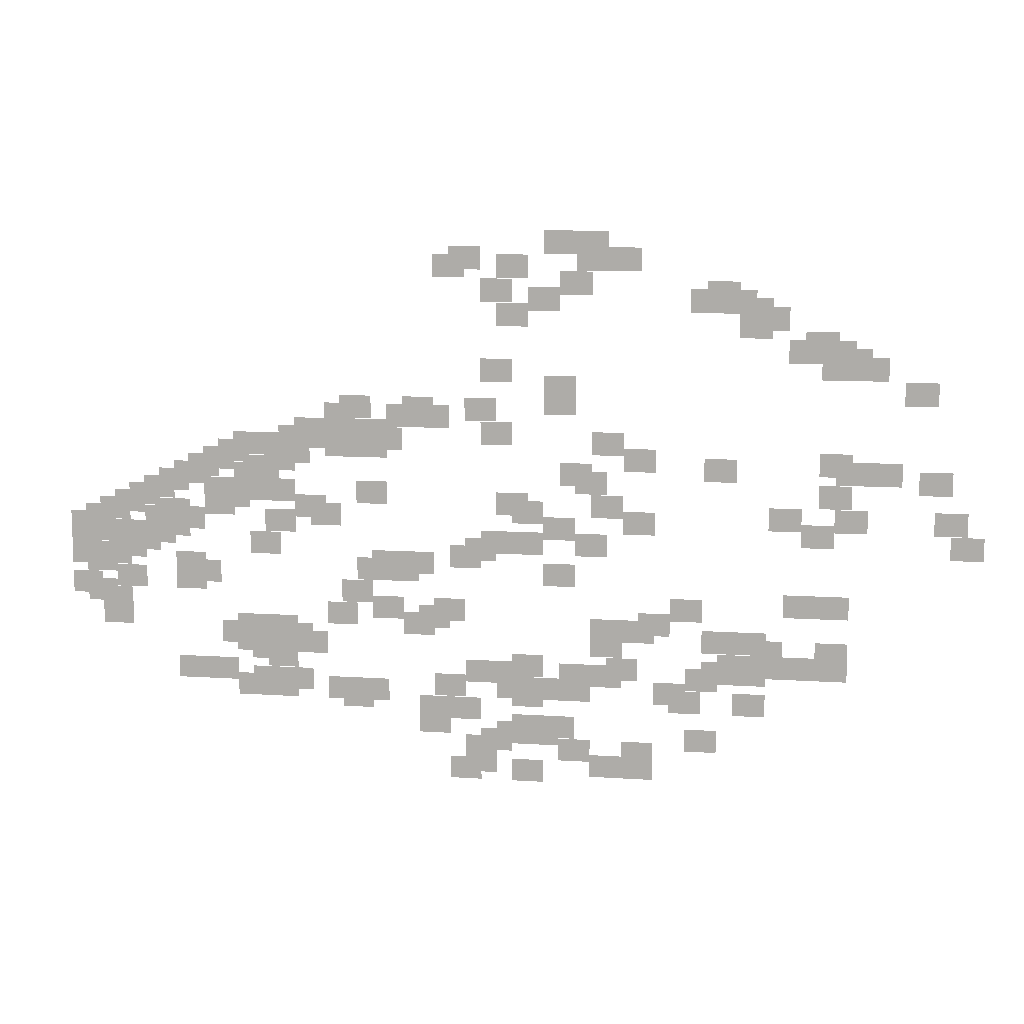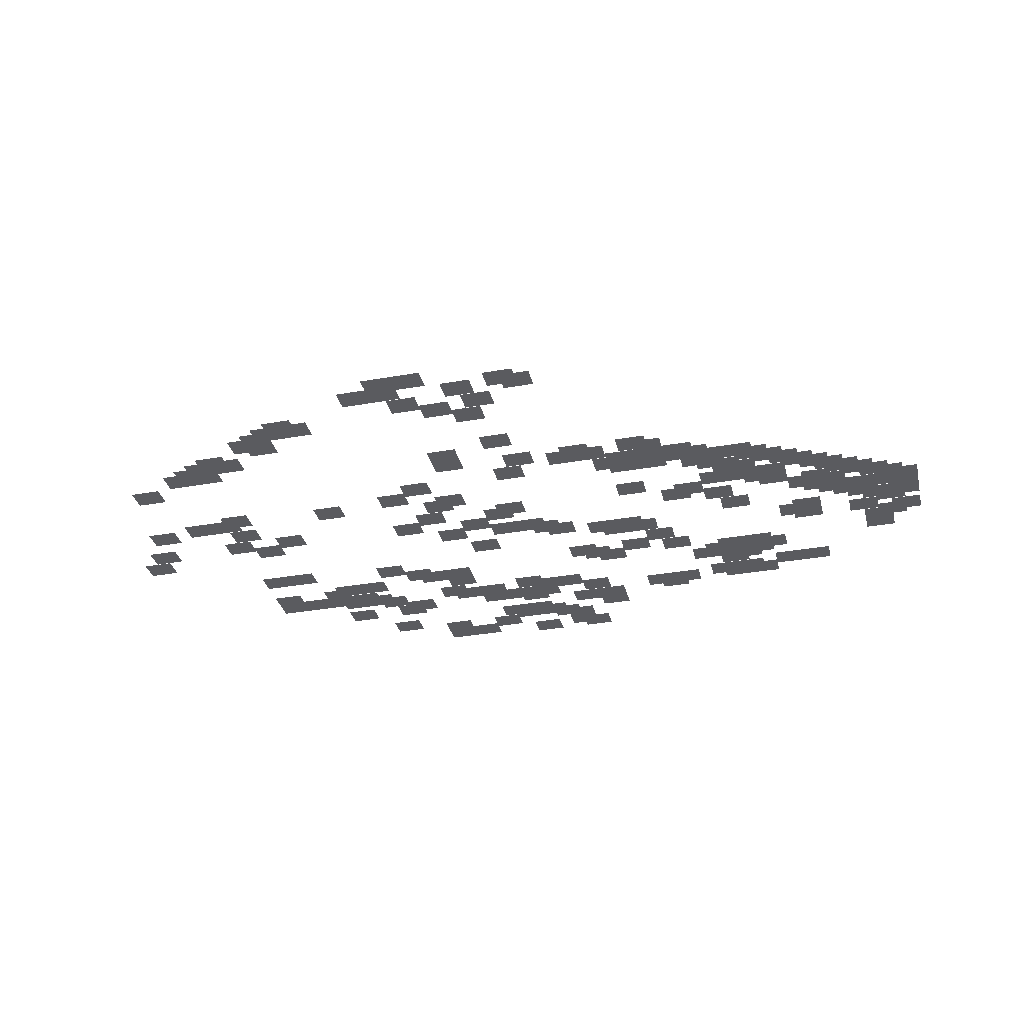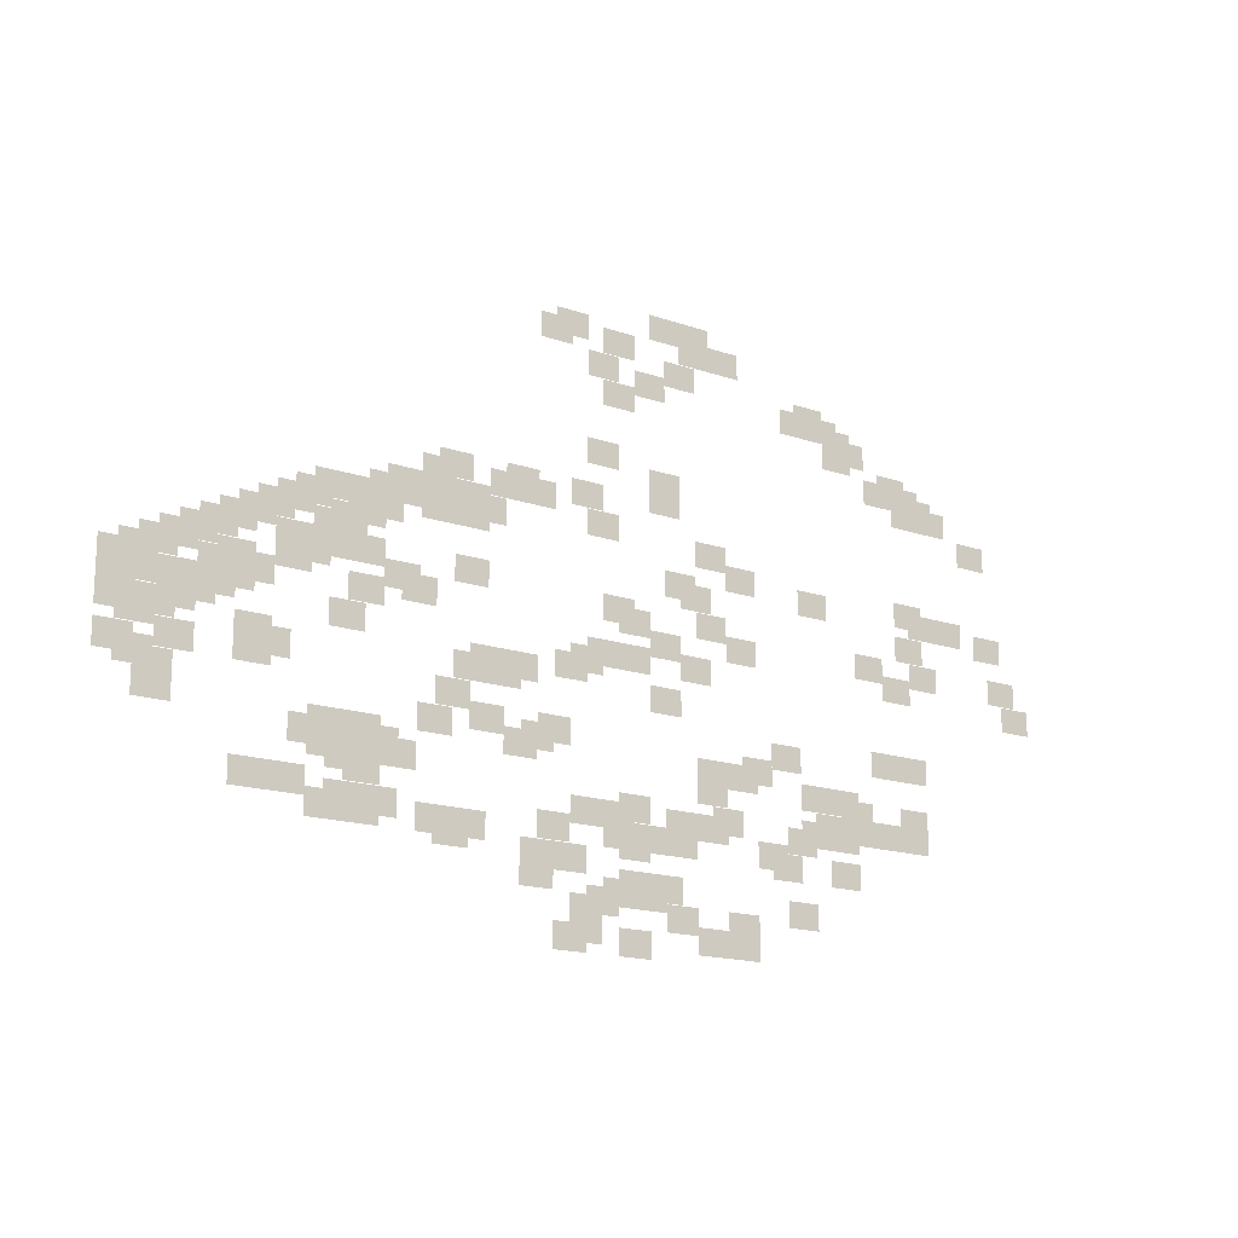
<metadata>
{"format":"obj","ext":"obj","renderer":"f3d","projection":"perspective","resolution":1024,"background":"white","views":[{"elev":10.8,"azim":9.3,"up":"+Y"},{"elev":-33.2,"azim":-166.3,"up":"+Z"},{"elev":-16.4,"azim":-35.3,"up":"+Y"}]}
</metadata>
<code>
v -1989 -1968 0
v -2086 -1968 0
v -2086 -1898 0
v -1989 -1898 0
v -1795 -1872 0
v -1892 -1872 0
v -1892 -1802 0
v -1795 -1802 0
v -2086 -1968 0
v -2183 -1968 0
v -2183 -1898 0
v -2086 -1898 0
v -1989 -1920 0
v -2086 -1920 0
v -2086 -1850 0
v -1989 -1850 0
v -1650 -1752 0
v -1747 -1752 0
v -1747 -1682 0
v -1650 -1682 0
v -1407 -1632 0
v -1504 -1632 0
v -1504 -1562 0
v -1407 -1562 0
v -1504 -1632 0
v -1601 -1632 0
v -1601 -1562 0
v -1504 -1562 0
v -1407 -1584 0
v -1504 -1584 0
v -1504 -1514 0
v -1407 -1514 0
v -2329 -1992 0
v -2426 -1992 0
v -2426 -1922 0
v -2329 -1922 0
v -2183 -1920 0
v -2280 -1920 0
v -2280 -1850 0
v -2183 -1850 0
v -1844 -1752 0
v -1941 -1752 0
v -1941 -1682 0
v -1844 -1682 0
v -1650 -1656 0
v -1747 -1656 0
v -1747 -1586 0
v -1650 -1586 0
v -1601 -1632 0
v -1698 -1632 0
v -1698 -1562 0
v -1601 -1562 0
v -1892 -1728 0
v -1989 -1728 0
v -1989 -1658 0
v -1892 -1658 0
v -1795 -1680 0
v -1892 -1680 0
v -1892 -1610 0
v -1795 -1610 0
v -1747 -1656 0
v -1844 -1656 0
v -1844 -1586 0
v -1747 -1586 0
v -1698 -1632 0
v -1795 -1632 0
v -1795 -1562 0
v -1698 -1562 0
v -1601 -1584 0
v -1698 -1584 0
v -1698 -1514 0
v -1601 -1514 0
v -2522 -1992 0
v -2619 -1992 0
v -2619 -1922 0
v -2522 -1922 0
v -2474 -1968 0
v -2571 -1968 0
v -2571 -1898 0
v -2474 -1898 0
v -2280 -1872 0
v -2377 -1872 0
v -2377 -1802 0
v -2280 -1802 0
v -2232 -1848 0
v -2329 -1848 0
v -2329 -1778 0
v -2232 -1778 0
v -1650 -1560 0
v -1747 -1560 0
v -1747 -1490 0
v -1650 -1490 0
v -1407 -1440 0
v -1504 -1440 0
v -1504 -1370 0
v -1407 -1370 0
v -1019 -1248 0
v -1116 -1248 0
v -1116 -1178 0
v -1019 -1178 0
v -2474 -1920 0
v -2571 -1920 0
v -2571 -1850 0
v -2474 -1850 0
v -2425 -1896 0
v -2522 -1896 0
v -2522 -1826 0
v -2425 -1826 0
v -2377 -1872 0
v -2474 -1872 0
v -2474 -1802 0
v -2377 -1802 0
v -2329 -1848 0
v -2426 -1848 0
v -2426 -1778 0
v -2329 -1778 0
v -1747 -1560 0
v -1844 -1560 0
v -1844 -1490 0
v -1747 -1490 0
v -1504 -1440 0
v -1601 -1440 0
v -1601 -1370 0
v -1504 -1370 0
v -2183 -1728 0
v -2280 -1728 0
v -2280 -1658 0
v -2183 -1658 0
v -2086 -1680 0
v -2183 -1680 0
v -2183 -1610 0
v -2086 -1610 0
v -2038 -1656 0
v -2135 -1656 0
v -2135 -1586 0
v -2038 -1586 0
v -1068 -1176 0
v -1165 -1176 0
v -1165 -1106 0
v -1068 -1106 0
v -2329 -1752 0
v -2426 -1752 0
v -2426 -1682 0
v -2329 -1682 0
v -2280 -1728 0
v -2377 -1728 0
v -2377 -1658 0
v -2280 -1658 0
v -2183 -1680 0
v -2280 -1680 0
v -2280 -1610 0
v -2183 -1610 0
v -2619 -1848 0
v -2716 -1848 0
v -2716 -1778 0
v -2619 -1778 0
v -2522 -1800 0
v -2619 -1800 0
v -2619 -1730 0
v -2522 -1730 0
v -2377 -1728 0
v -2474 -1728 0
v -2474 -1658 0
v -2377 -1658 0
v -2086 -1584 0
v -2183 -1584 0
v -2183 -1514 0
v -2086 -1514 0
v -1989 -1536 0
v -2086 -1536 0
v -2086 -1466 0
v -1989 -1466 0
v -1941 -1512 0
v -2038 -1512 0
v -2038 -1442 0
v -1941 -1442 0
v -1844 -1464 0
v -1941 -1464 0
v -1941 -1394 0
v -1844 -1394 0
v -2619 -1800 0
v -2716 -1800 0
v -2716 -1730 0
v -2619 -1730 0
v -2377 -1680 0
v -2474 -1680 0
v -2474 -1610 0
v -2377 -1610 0
v -2329 -1656 0
v -2426 -1656 0
v -2426 -1586 0
v -2329 -1586 0
v -2086 -1536 0
v -2183 -1536 0
v -2183 -1466 0
v -2086 -1466 0
v -1456 -1224 0
v -1553 -1224 0
v -1553 -1154 0
v -1456 -1154 0
v -1359 -1176 0
v -1456 -1176 0
v -1456 -1106 0
v -1359 -1106 0
v -1116 -1056 0
v -1213 -1056 0
v -1213 -986 0
v -1116 -986 0
v -2571 -1728 0
v -2668 -1728 0
v -2668 -1658 0
v -2571 -1658 0
v -2474 -1680 0
v -2571 -1680 0
v -2571 -1610 0
v -2474 -1610 0
v -1553 -1176 0
v -1650 -1176 0
v -1650 -1106 0
v -1553 -1106 0
v -1407 -1104 0
v -1504 -1104 0
v -1504 -1034 0
v -1407 -1034 0
v -1262 -1032 0
v -1359 -1032 0
v -1359 -962 0
v -1262 -962 0
v -2862 -1776 0
v -2959 -1776 0
v -2959 -1706 0
v -2862 -1706 0
v -2813 -1752 0
v -2910 -1752 0
v -2910 -1682 0
v -2813 -1682 0
v -1359 -1032 0
v -1456 -1032 0
v -1456 -962 0
v -1359 -962 0
v -2910 -1752 0
v -3007 -1752 0
v -3007 -1682 0
v -2910 -1682 0
v -1407 -1008 0
v -1504 -1008 0
v -1504 -938 0
v -1407 -938 0
v -2232 -1368 0
v -2329 -1368 0
v -2329 -1298 0
v -2232 -1298 0
v -3104 -1752 0
v -3201 -1752 0
v -3201 -1682 0
v -3104 -1682 0
v -3056 -1728 0
v -3153 -1728 0
v -3153 -1658 0
v -3056 -1658 0
v -2668 -1536 0
v -2765 -1536 0
v -2765 -1466 0
v -2668 -1466 0
v -2619 -1512 0
v -2716 -1512 0
v -2716 -1442 0
v -2619 -1442 0
v -2571 -1488 0
v -2668 -1488 0
v -2668 -1418 0
v -2571 -1418 0
v -2135 -1272 0
v -2232 -1272 0
v -2232 -1202 0
v -2135 -1202 0
v -1989 -1200 0
v -2086 -1200 0
v -2086 -1130 0
v -1989 -1130 0
v -1165 -792 0
v -1262 -792 0
v -1262 -722 0
v -1165 -722 0
v -3201 -1752 0
v -3298 -1752 0
v -3298 -1682 0
v -3201 -1682 0
v -3153 -1728 0
v -3250 -1728 0
v -3250 -1658 0
v -3153 -1658 0
v -1747 -1032 0
v -1844 -1032 0
v -1844 -962 0
v -1747 -962 0
v -3104 -1656 0
v -3201 -1656 0
v -3201 -1586 0
v -3104 -1586 0
v -3007 -1608 0
v -3104 -1608 0
v -3104 -1538 0
v -3007 -1538 0
v -2765 -1488 0
v -2862 -1488 0
v -2862 -1418 0
v -2765 -1418 0
v -2329 -1272 0
v -2426 -1272 0
v -2426 -1202 0
v -2329 -1202 0
v -2232 -1224 0
v -2329 -1224 0
v -2329 -1154 0
v -2232 -1154 0
v -2086 -1152 0
v -2183 -1152 0
v -2183 -1082 0
v -2086 -1082 0
v -3298 -1704 0
v -3395 -1704 0
v -3395 -1634 0
v -3298 -1634 0
v -3153 -1632 0
v -3250 -1632 0
v -3250 -1562 0
v -3153 -1562 0
v -3104 -1608 0
v -3201 -1608 0
v -3201 -1538 0
v -3104 -1538 0
v -3056 -1584 0
v -3153 -1584 0
v -3153 -1514 0
v -3056 -1514 0
v -2910 -1512 0
v -3007 -1512 0
v -3007 -1442 0
v -2910 -1442 0
v -2522 -1320 0
v -2619 -1320 0
v -2619 -1250 0
v -2522 -1250 0
v -2474 -1296 0
v -2571 -1296 0
v -2571 -1226 0
v -2474 -1226 0
v -2425 -1272 0
v -2522 -1272 0
v -2522 -1202 0
v -2425 -1202 0
v -1310 -720 0
v -1407 -720 0
v -1407 -650 0
v -1310 -650 0
v -3395 -1704 0
v -3492 -1704 0
v -3492 -1634 0
v -3395 -1634 0
v -3201 -1608 0
v -3298 -1608 0
v -3298 -1538 0
v -3201 -1538 0
v -3104 -1560 0
v -3201 -1560 0
v -3201 -1490 0
v -3104 -1490 0
v -2862 -1440 0
v -2959 -1440 0
v -2959 -1370 0
v -2862 -1370 0
v -2716 -1368 0
v -2813 -1368 0
v -2813 -1298 0
v -2716 -1298 0
v -2668 -1344 0
v -2765 -1344 0
v -2765 -1274 0
v -2668 -1274 0
v -2329 -1176 0
v -2426 -1176 0
v -2426 -1106 0
v -2329 -1106 0
v -2135 -1080 0
v -2232 -1080 0
v -2232 -1010 0
v -2135 -1010 0
v -1989 -1008 0
v -2086 -1008 0
v -2086 -938 0
v -1989 -938 0
v -1407 -720 0
v -1504 -720 0
v -1504 -650 0
v -1407 -650 0
v -1359 -696 0
v -1456 -696 0
v -1456 -626 0
v -1359 -626 0
v -3250 -1584 0
v -3347 -1584 0
v -3347 -1514 0
v -3250 -1514 0
v -3201 -1560 0
v -3298 -1560 0
v -3298 -1490 0
v -3201 -1490 0
v -2813 -1368 0
v -2910 -1368 0
v -2910 -1298 0
v -2813 -1298 0
v -2765 -1344 0
v -2862 -1344 0
v -2862 -1274 0
v -2765 -1274 0
v -2377 -1152 0
v -2474 -1152 0
v -2474 -1082 0
v -2377 -1082 0
v -2183 -1056 0
v -2280 -1056 0
v -2280 -986 0
v -2183 -986 0
v -1407 -672 0
v -1504 -672 0
v -1504 -602 0
v -1407 -602 0
v -2086 -960 0
v -2183 -960 0
v -2183 -890 0
v -2086 -890 0
v -1504 -672 0
v -1601 -672 0
v -1601 -602 0
v -1504 -602 0
v -1456 -648 0
v -1553 -648 0
v -1553 -578 0
v -1456 -578 0
v -1650 -600 0
v -1747 -600 0
v -1747 -530 0
v -1650 -530 0
v -1601 -576 0
v -1698 -576 0
v -1698 -506 0
v -1601 -506 0
v -3638 -1536 0
v -3735 -1536 0
v -3735 -1466 0
v -3638 -1466 0
v -3395 -1416 0
v -3492 -1416 0
v -3492 -1346 0
v -3395 -1346 0
v -3347 -1392 0
v -3444 -1392 0
v -3444 -1322 0
v -3347 -1322 0
v -3153 -1296 0
v -3250 -1296 0
v -3250 -1226 0
v -3153 -1226 0
v -2959 -1200 0
v -3056 -1200 0
v -3056 -1130 0
v -2959 -1130 0
v -2813 -1128 0
v -2910 -1128 0
v -2910 -1058 0
v -2813 -1058 0
v -2425 -936 0
v -2522 -936 0
v -2522 -866 0
v -2425 -866 0
v -2232 -840 0
v -2329 -840 0
v -2329 -770 0
v -2232 -770 0
v -1650 -552 0
v -1747 -552 0
v -1747 -482 0
v -1650 -482 0
v -3638 -1488 0
v -3735 -1488 0
v -3735 -1418 0
v -3638 -1418 0
v -3395 -1368 0
v -3492 -1368 0
v -3492 -1298 0
v -3395 -1298 0
v -3104 -1224 0
v -3201 -1224 0
v -3201 -1154 0
v -3104 -1154 0
v -3007 -1176 0
v -3104 -1176 0
v -3104 -1106 0
v -3007 -1106 0
v -2232 -792 0
v -2329 -792 0
v -2329 -722 0
v -2232 -722 0
v -1698 -528 0
v -1795 -528 0
v -1795 -458 0
v -1698 -458 0
v -3686 -1464 0
v -3783 -1464 0
v -3783 -1394 0
v -3686 -1394 0
v -3589 -1416 0
v -3686 -1416 0
v -3686 -1346 0
v -3589 -1346 0
v -2474 -864 0
v -2571 -864 0
v -2571 -794 0
v -2474 -794 0
v -1795 -528 0
v -1892 -528 0
v -1892 -458 0
v -1795 -458 0
v -1747 -504 0
v -1844 -504 0
v -1844 -434 0
v -1747 -434 0
v -3735 -1440 0
v -3832 -1440 0
v -3832 -1370 0
v -3735 -1370 0
v -3104 -1128 0
v -3201 -1128 0
v -3201 -1058 0
v -3104 -1058 0
v -2813 -984 0
v -2910 -984 0
v -2910 -914 0
v -2813 -914 0
v -2765 -960 0
v -2862 -960 0
v -2862 -890 0
v -2765 -890 0
v -2619 -888 0
v -2716 -888 0
v -2716 -818 0
v -2619 -818 0
v -3686 -1368 0
v -3783 -1368 0
v -3783 -1298 0
v -3686 -1298 0
v -3638 -1344 0
v -3735 -1344 0
v -3735 -1274 0
v -3638 -1274 0
v -3589 -1320 0
v -3686 -1320 0
v -3686 -1250 0
v -3589 -1250 0
v -3541 -1296 0
v -3638 -1296 0
v -3638 -1226 0
v -3541 -1226 0
v -3492 -1272 0
v -3589 -1272 0
v -3589 -1202 0
v -3492 -1202 0
v -3444 -1248 0
v -3541 -1248 0
v -3541 -1178 0
v -3444 -1178 0
v -3395 -1224 0
v -3492 -1224 0
v -3492 -1154 0
v -3395 -1154 0
v -3298 -1176 0
v -3395 -1176 0
v -3395 -1106 0
v -3298 -1106 0
v -3250 -1152 0
v -3347 -1152 0
v -3347 -1082 0
v -3250 -1082 0
v -3201 -1128 0
v -3298 -1128 0
v -3298 -1058 0
v -3201 -1058 0
v -3153 -1104 0
v -3250 -1104 0
v -3250 -1034 0
v -3153 -1034 0
v -2910 -984 0
v -3007 -984 0
v -3007 -914 0
v -2910 -914 0
v -2813 -936 0
v -2910 -936 0
v -2910 -866 0
v -2813 -866 0
v -2716 -888 0
v -2813 -888 0
v -2813 -818 0
v -2716 -818 0
v -2668 -864 0
v -2765 -864 0
v -2765 -794 0
v -2668 -794 0
v -2425 -744 0
v -2522 -744 0
v -2522 -674 0
v -2425 -674 0
v -3735 -1344 0
v -3832 -1344 0
v -3832 -1274 0
v -3735 -1274 0
v -3589 -1272 0
v -3686 -1272 0
v -3686 -1202 0
v -3589 -1202 0
v -3492 -1224 0
v -3589 -1224 0
v -3589 -1154 0
v -3492 -1154 0
v -3444 -1200 0
v -3541 -1200 0
v -3541 -1130 0
v -3444 -1130 0
v -3298 -1128 0
v -3395 -1128 0
v -3395 -1058 0
v -3298 -1058 0
v -3201 -1080 0
v -3298 -1080 0
v -3298 -1010 0
v -3201 -1010 0
v -3153 -1056 0
v -3250 -1056 0
v -3250 -986 0
v -3153 -986 0
v -3104 -1032 0
v -3201 -1032 0
v -3201 -962 0
v -3104 -962 0
v -3056 -1008 0
v -3153 -1008 0
v -3153 -938 0
v -3056 -938 0
v -2959 -960 0
v -3056 -960 0
v -3056 -890 0
v -2959 -890 0
v -2910 -936 0
v -3007 -936 0
v -3007 -866 0
v -2910 -866 0
v -3735 -1296 0
v -3832 -1296 0
v -3832 -1226 0
v -3735 -1226 0
v -3686 -1272 0
v -3783 -1272 0
v -3783 -1202 0
v -3686 -1202 0
v -3104 -984 0
v -3201 -984 0
v -3201 -914 0
v -3104 -914 0
v -3056 -960 0
v -3153 -960 0
v -3153 -890 0
v -3056 -890 0
v -3007 -936 0
v -3104 -936 0
v -3104 -866 0
v -3007 -866 0
v -2910 -888 0
v -3007 -888 0
v -3007 -818 0
v -2910 -818 0
v -2862 -864 0
v -2959 -864 0
v -2959 -794 0
v -2862 -794 0
v -3735 -1248 0
v -3832 -1248 0
v -3832 -1178 0
v -3735 -1178 0
v -3686 -1224 0
v -3783 -1224 0
v -3783 -1154 0
v -3686 -1154 0
v -3638 -1200 0
v -3735 -1200 0
v -3735 -1130 0
v -3638 -1130 0
v -3589 -1176 0
v -3686 -1176 0
v -3686 -1106 0
v -3589 -1106 0
v -3541 -1152 0
v -3638 -1152 0
v -3638 -1082 0
v -3541 -1082 0
v -3492 -1128 0
v -3589 -1128 0
v -3589 -1058 0
v -3492 -1058 0
v -3444 -1104 0
v -3541 -1104 0
v -3541 -1034 0
v -3444 -1034 0
v -3395 -1080 0
v -3492 -1080 0
v -3492 -1010 0
v -3395 -1010 0
v -3347 -1056 0
v -3444 -1056 0
v -3444 -986 0
v -3347 -986 0
v -3298 -1032 0
v -3395 -1032 0
v -3395 -962 0
v -3298 -962 0
v -3250 -1008 0
v -3347 -1008 0
v -3347 -938 0
v -3250 -938 0
v -3201 -984 0
v -3298 -984 0
v -3298 -914 0
v -3201 -914 0
v -2377 -576 0
v -2474 -576 0
v -2474 -506 0
v -2377 -506 0
v -2280 -528 0
v -2377 -528 0
v -2377 -458 0
v -2280 -458 0
v -2183 -480 0
v -2280 -480 0
v -2280 -410 0
v -2183 -410 0
v -2038 -408 0
v -2135 -408 0
v -2135 -338 0
v -2038 -338 0
v -2135 -408 0
v -2232 -408 0
v -2232 -338 0
v -2135 -338 0
v -2425 -504 0
v -2522 -504 0
v -2522 -434 0
v -2425 -434 0
v -2135 -360 0
v -2232 -360 0
v -2232 -290 0
v -2135 -290 0
v -2377 -432 0
v -2474 -432 0
v -2474 -362 0
v -2377 -362 0
v -2232 -360 0
v -2329 -360 0
v -2329 -290 0
v -2232 -290 0
v -2571 -432 0
v -2668 -432 0
v -2668 -362 0
v -2571 -362 0
v -2522 -408 0
v -2619 -408 0
v -2619 -338 0
v -2522 -338 0
g test_map_mesh_0007
f 1 2 3 4
f 5 6 7 8
f 9 10 11 12
f 13 14 15 16
f 17 18 19 20
f 21 22 23 24
f 25 26 27 28
f 29 30 31 32
f 33 34 35 36
f 37 38 39 40
f 41 42 43 44
f 45 46 47 48
f 49 50 51 52
f 53 54 55 56
f 57 58 59 60
f 61 62 63 64
f 65 66 67 68
f 69 70 71 72
f 73 74 75 76
f 77 78 79 80
f 81 82 83 84
f 85 86 87 88
f 89 90 91 92
f 93 94 95 96
f 97 98 99 100
f 101 102 103 104
f 105 106 107 108
f 109 110 111 112
f 113 114 115 116
f 117 118 119 120
f 121 122 123 124
f 125 126 127 128
f 129 130 131 132
f 133 134 135 136
f 137 138 139 140
f 141 142 143 144
f 145 146 147 148
f 149 150 151 152
f 153 154 155 156
f 157 158 159 160
f 161 162 163 164
f 165 166 167 168
f 169 170 171 172
f 173 174 175 176
f 177 178 179 180
f 181 182 183 184
f 185 186 187 188
f 189 190 191 192
f 193 194 195 196
f 197 198 199 200
f 201 202 203 204
f 205 206 207 208
f 209 210 211 212
f 213 214 215 216
f 217 218 219 220
f 221 222 223 224
f 225 226 227 228
f 229 230 231 232
f 233 234 235 236
f 237 238 239 240
f 241 242 243 244
f 245 246 247 248
f 249 250 251 252
f 253 254 255 256
f 257 258 259 260
f 261 262 263 264
f 265 266 267 268
f 269 270 271 272
f 273 274 275 276
f 277 278 279 280
f 281 282 283 284
f 285 286 287 288
f 289 290 291 292
f 293 294 295 296
f 297 298 299 300
f 301 302 303 304
f 305 306 307 308
f 309 310 311 312
f 313 314 315 316
f 317 318 319 320
f 321 322 323 324
f 325 326 327 328
f 329 330 331 332
f 333 334 335 336
f 337 338 339 340
f 341 342 343 344
f 345 346 347 348
f 349 350 351 352
f 353 354 355 356
f 357 358 359 360
f 361 362 363 364
f 365 366 367 368
f 369 370 371 372
f 373 374 375 376
f 377 378 379 380
f 381 382 383 384
f 385 386 387 388
f 389 390 391 392
f 393 394 395 396
f 397 398 399 400
f 401 402 403 404
f 405 406 407 408
f 409 410 411 412
f 413 414 415 416
f 417 418 419 420
f 421 422 423 424
f 425 426 427 428
f 429 430 431 432
f 433 434 435 436
f 437 438 439 440
f 441 442 443 444
f 445 446 447 448
f 449 450 451 452
f 453 454 455 456
f 457 458 459 460
f 461 462 463 464
f 465 466 467 468
f 469 470 471 472
f 473 474 475 476
f 477 478 479 480
f 481 482 483 484
f 485 486 487 488
f 489 490 491 492
f 493 494 495 496
f 497 498 499 500
f 501 502 503 504
f 505 506 507 508
f 509 510 511 512
f 513 514 515 516
f 517 518 519 520
f 521 522 523 524
f 525 526 527 528
f 529 530 531 532
f 533 534 535 536
f 537 538 539 540
f 541 542 543 544
f 545 546 547 548
f 549 550 551 552
f 553 554 555 556
f 557 558 559 560
f 561 562 563 564
f 565 566 567 568
f 569 570 571 572
f 573 574 575 576
f 577 578 579 580
f 581 582 583 584
f 585 586 587 588
f 589 590 591 592
f 593 594 595 596
f 597 598 599 600
f 601 602 603 604
f 605 606 607 608
f 609 610 611 612
f 613 614 615 616
f 617 618 619 620
f 621 622 623 624
f 625 626 627 628
f 629 630 631 632
f 633 634 635 636
f 637 638 639 640
f 641 642 643 644
f 645 646 647 648
f 649 650 651 652
f 653 654 655 656
f 657 658 659 660
f 661 662 663 664
f 665 666 667 668
f 669 670 671 672
f 673 674 675 676
f 677 678 679 680
f 681 682 683 684
f 685 686 687 688
f 689 690 691 692
f 693 694 695 696
f 697 698 699 700
f 701 702 703 704
f 705 706 707 708
f 709 710 711 712
f 713 714 715 716
f 717 718 719 720
f 721 722 723 724
f 725 726 727 728
f 729 730 731 732
f 733 734 735 736
f 737 738 739 740
f 741 742 743 744
f 745 746 747 748
f 749 750 751 752
f 753 754 755 756
f 757 758 759 760
f 761 762 763 764
f 765 766 767 768
f 769 770 771 772
f 773 774 775 776

</code>
